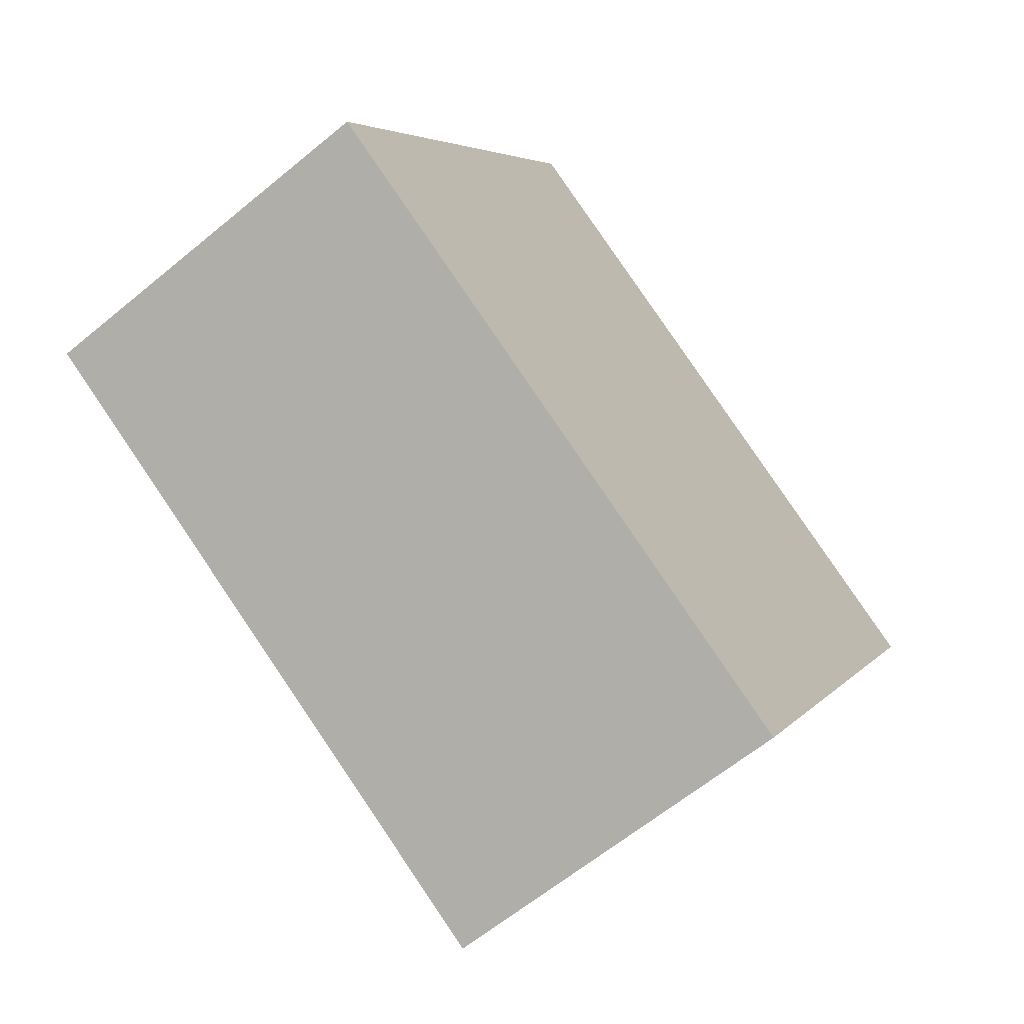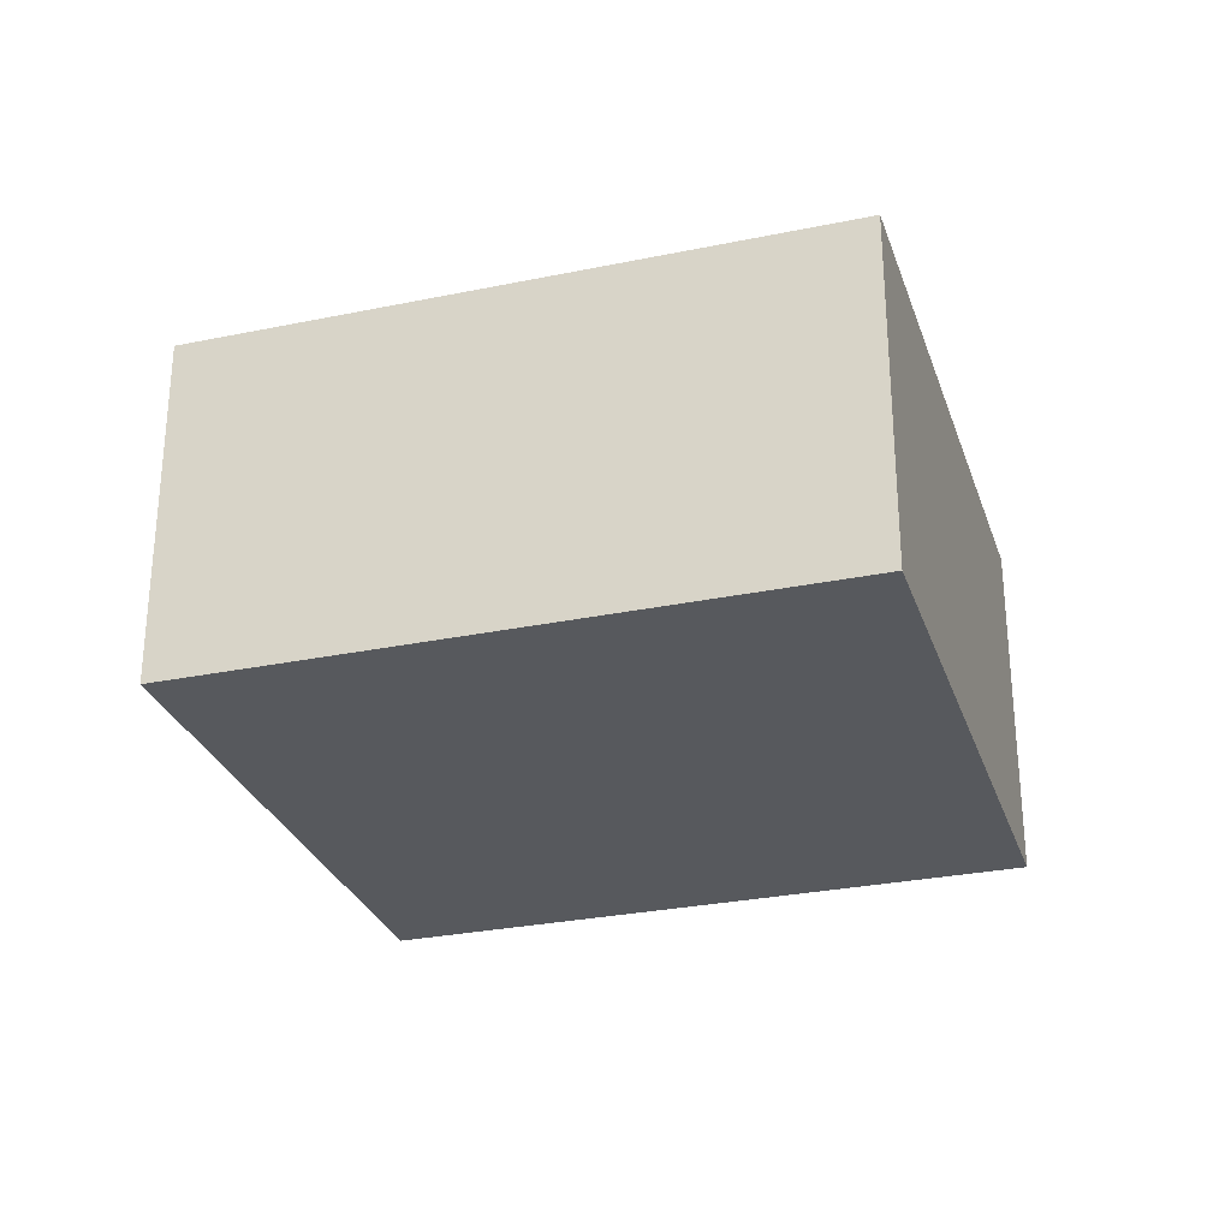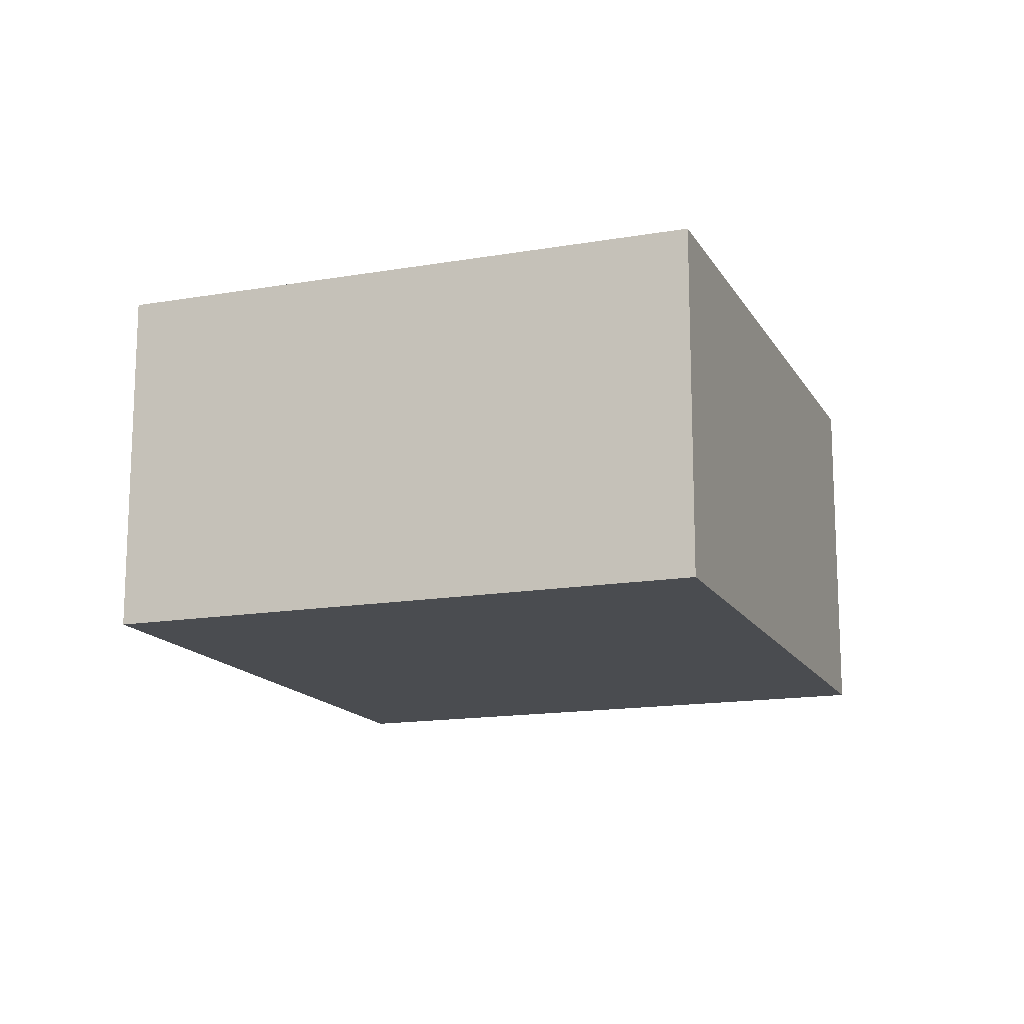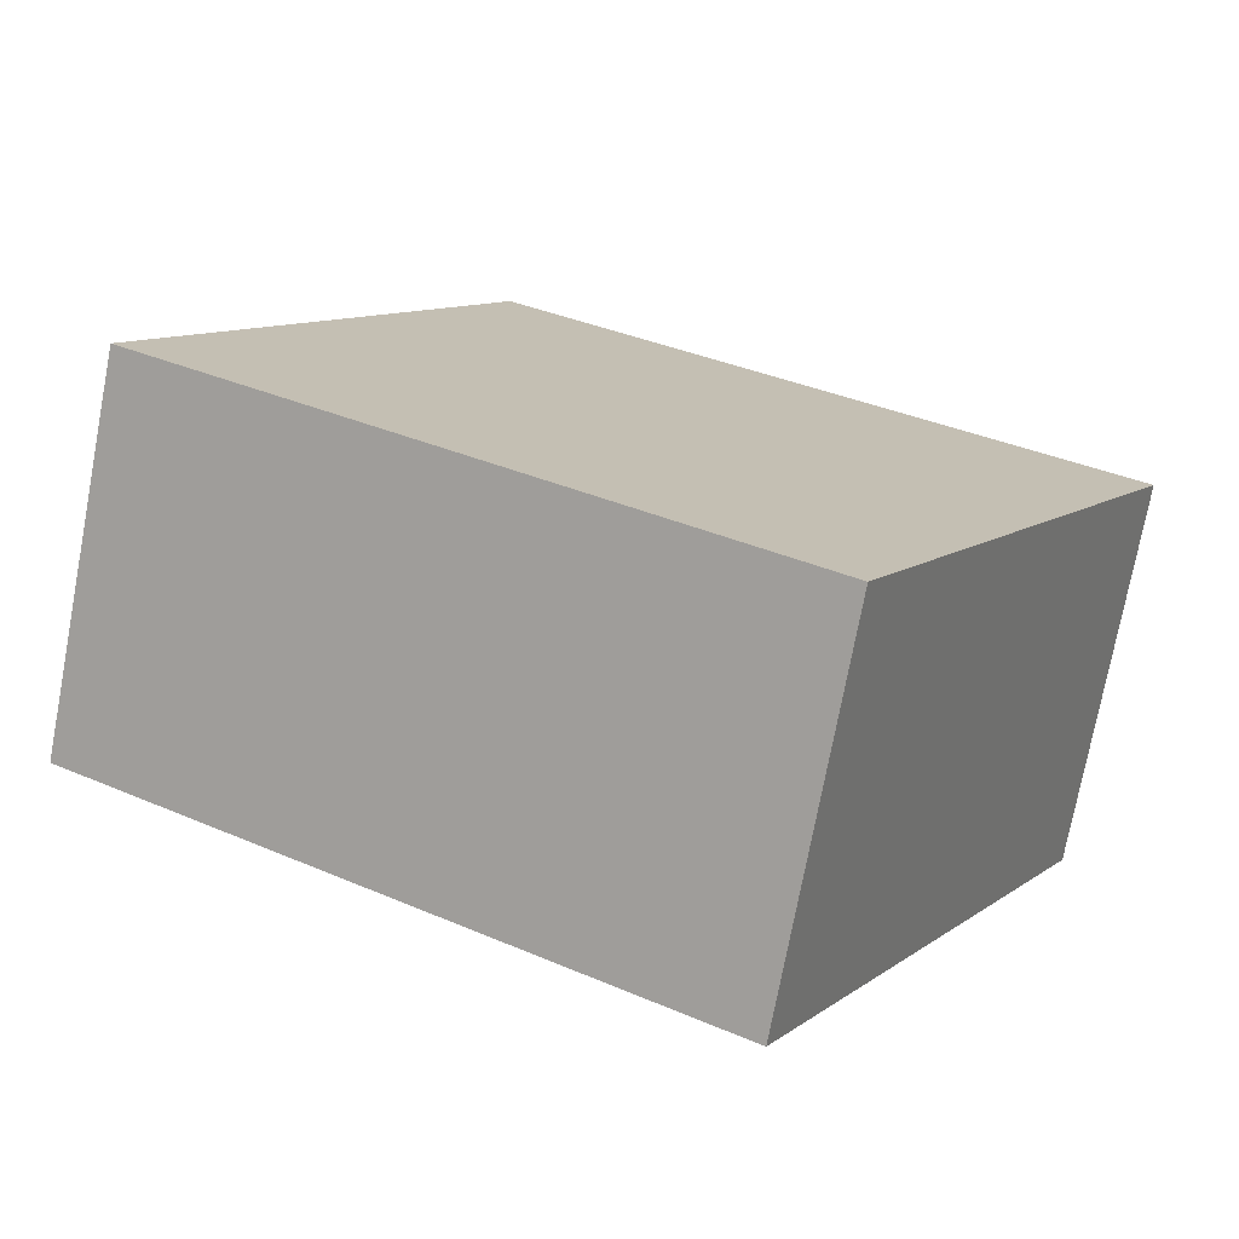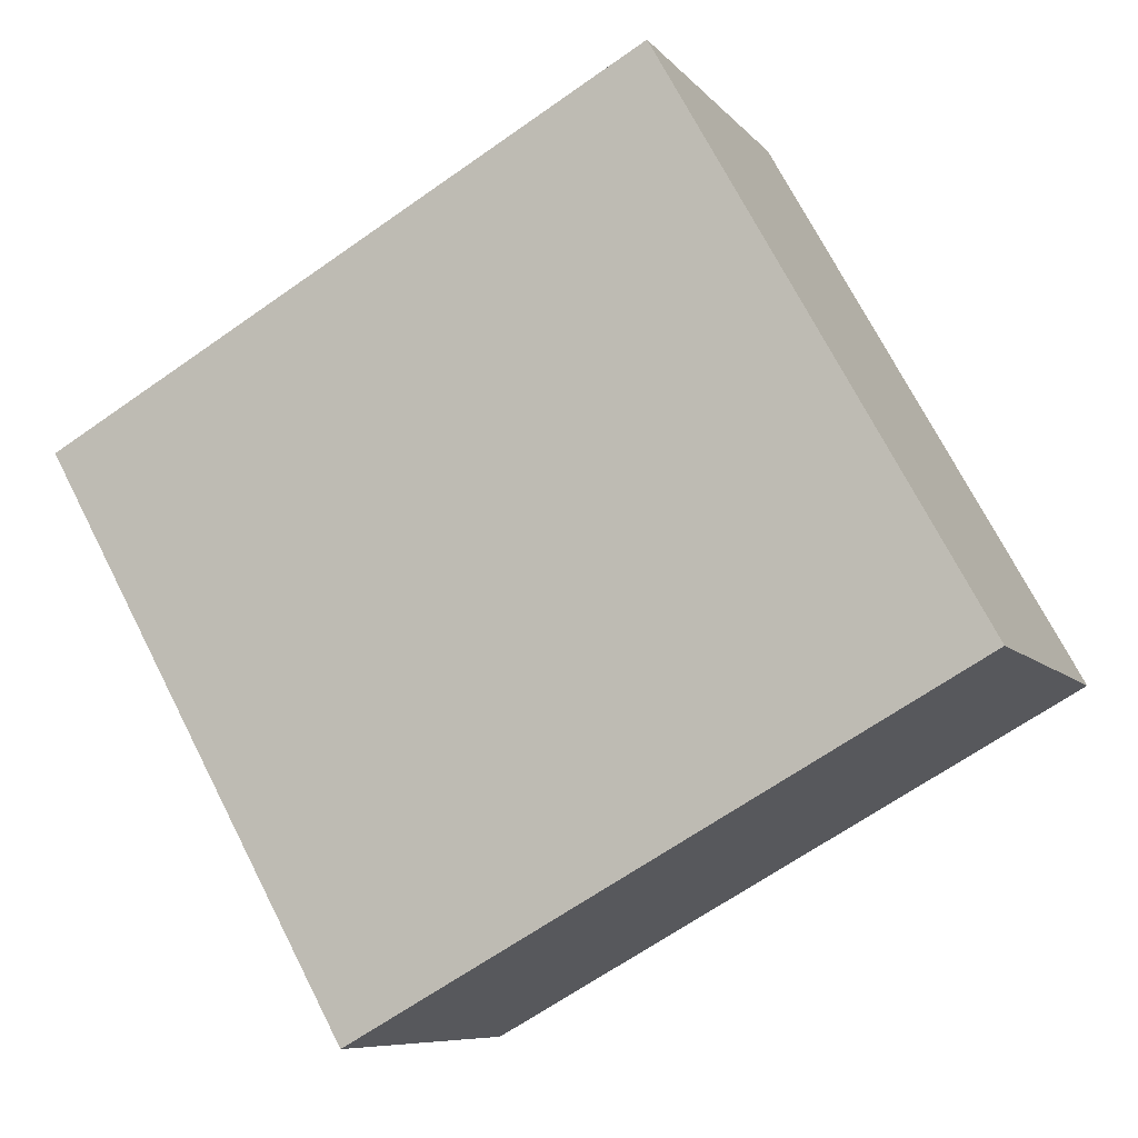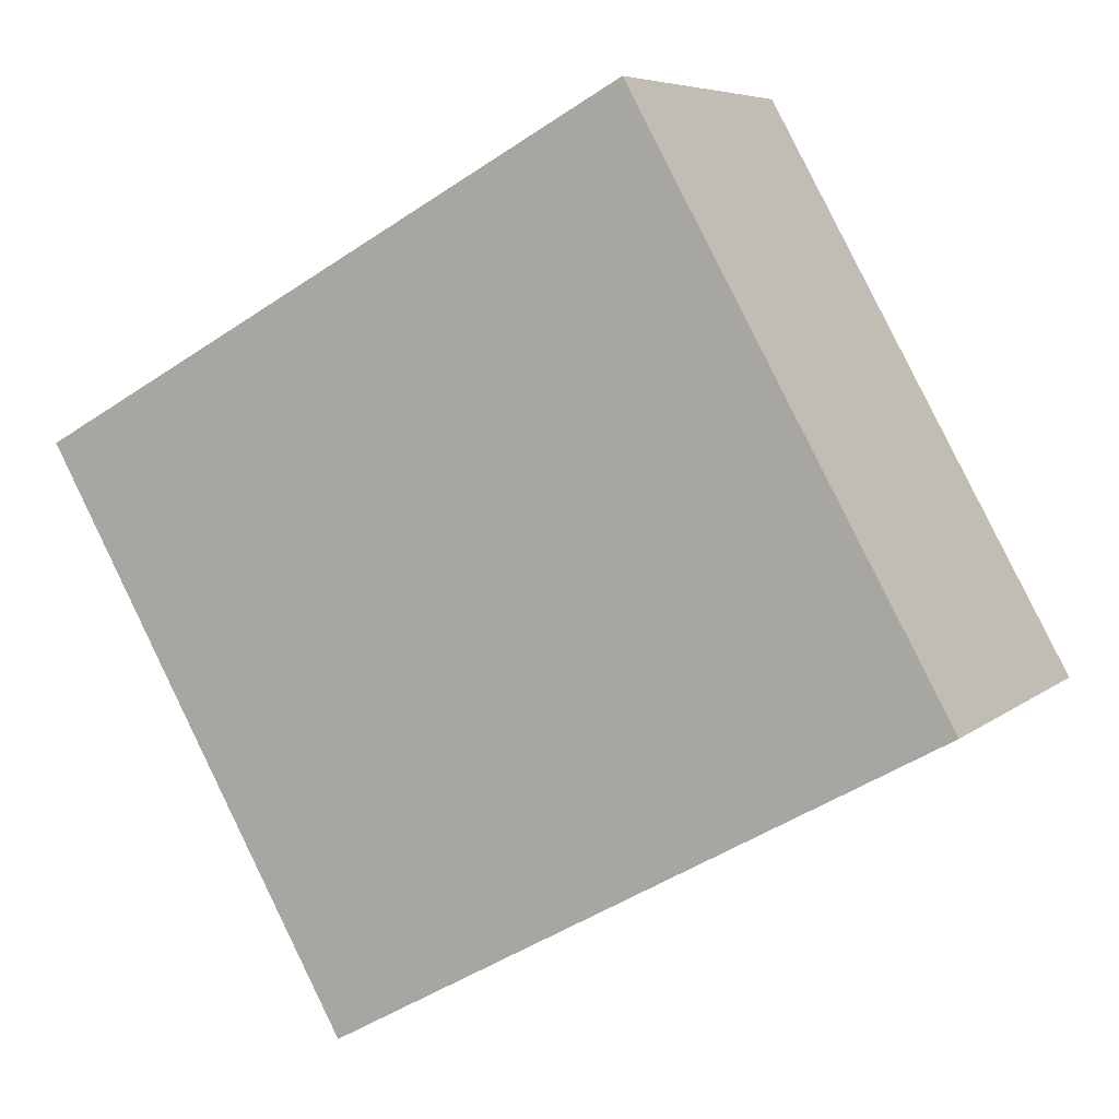
<metadata>
{"format":"obj","ext":"obj","renderer":"f3d","projection":"perspective","resolution":1024,"background":"white","views":[{"elev":-62.4,"azim":-50.0,"up":"+Z"},{"elev":-29.0,"azim":46.2,"up":"+Y"},{"elev":-15.1,"azim":-40.6,"up":"+Y"},{"elev":-74.4,"azim":-10.7,"up":"+Z"},{"elev":-8.0,"azim":-158.7,"up":"+Z"},{"elev":6.4,"azim":-154.8,"up":"+Z"}]}
</metadata>
<code>
o mesh11/mesh11-geometry#mesh11-geometry
v 0.07246 0.1304 0.000641
v 0.06209 0.1304 0.03231
v 0.05109 0.1304 0.01254
v 0.08346 0.1304 0.02041
v 0.05109 0.1434 0.01254
v 0.08346 0.1434 0.02041
v 0.06209 0.1434 0.03231
v 0.07246 0.1434 0.000641
f 1 2 3
f 2 1 4
f 3 2 1
f 4 1 2
f 2 5 3
f 3 5 2
f 5 1 3
f 3 1 5
f 1 6 4
f 4 6 1
f 6 2 4
f 4 2 6
f 5 2 7
f 7 2 5
f 1 5 8
f 8 5 1
f 6 1 8
f 8 1 6
f 2 6 7
f 7 6 2
f 6 5 7
f 7 5 6
f 5 6 8
f 8 6 5

</code>
